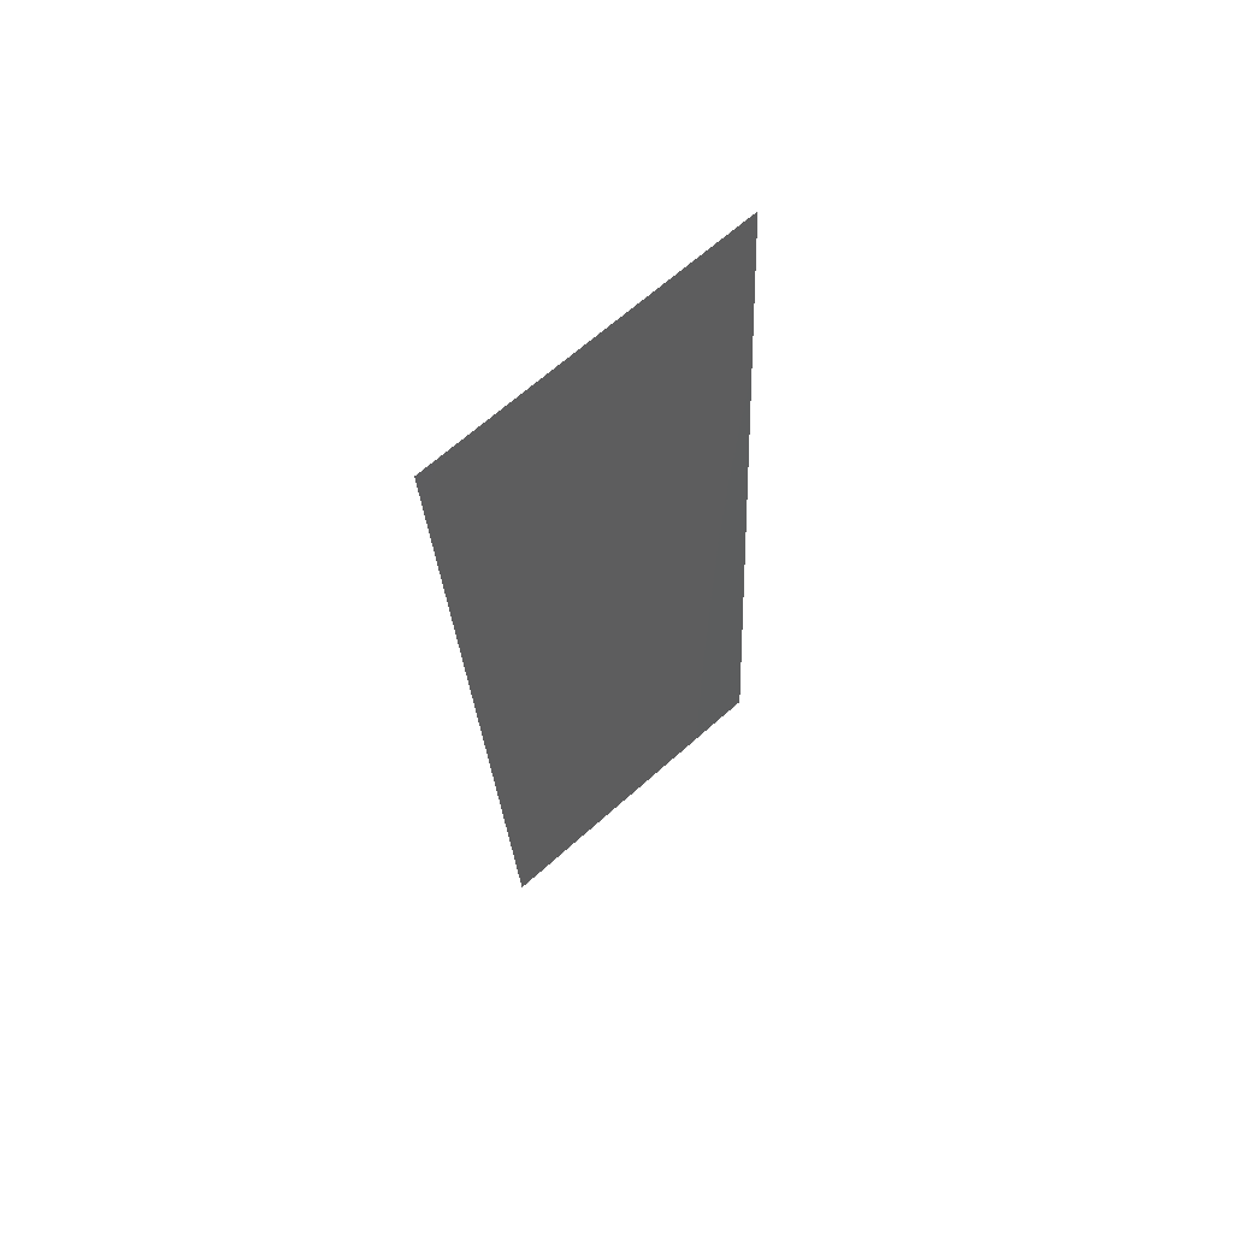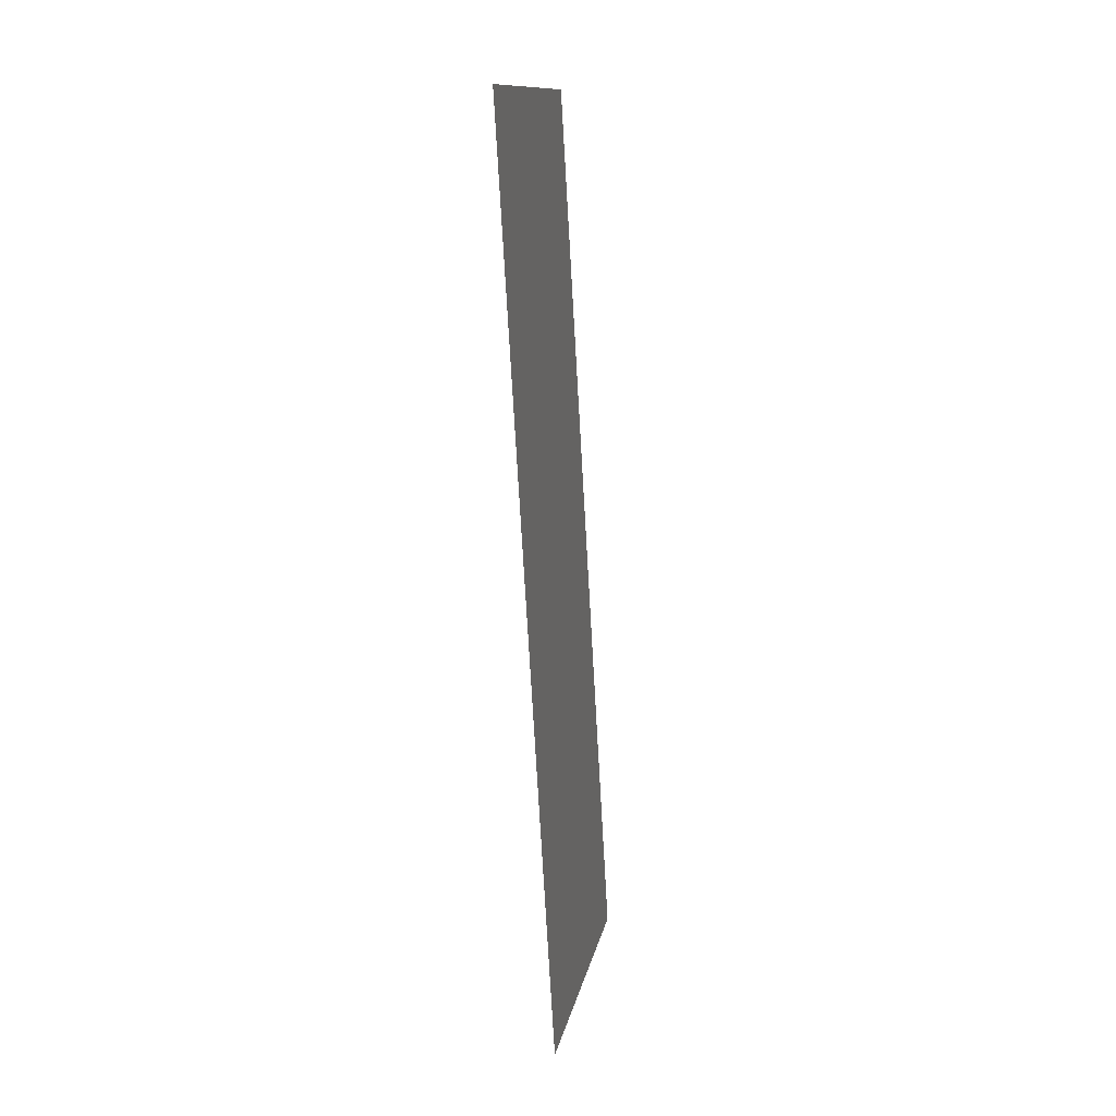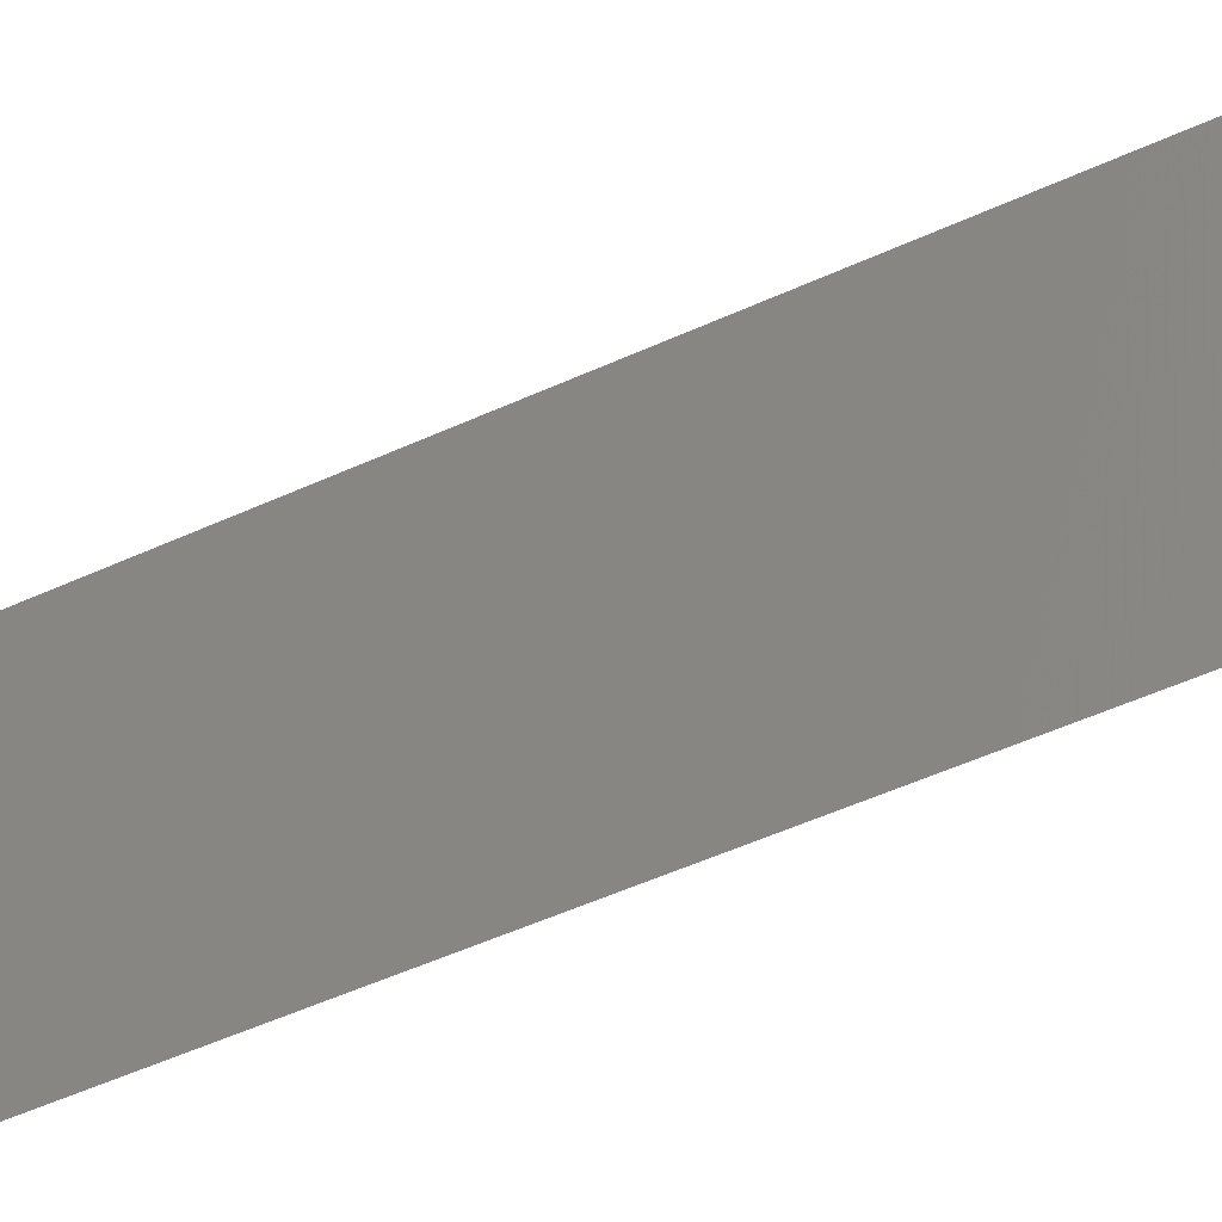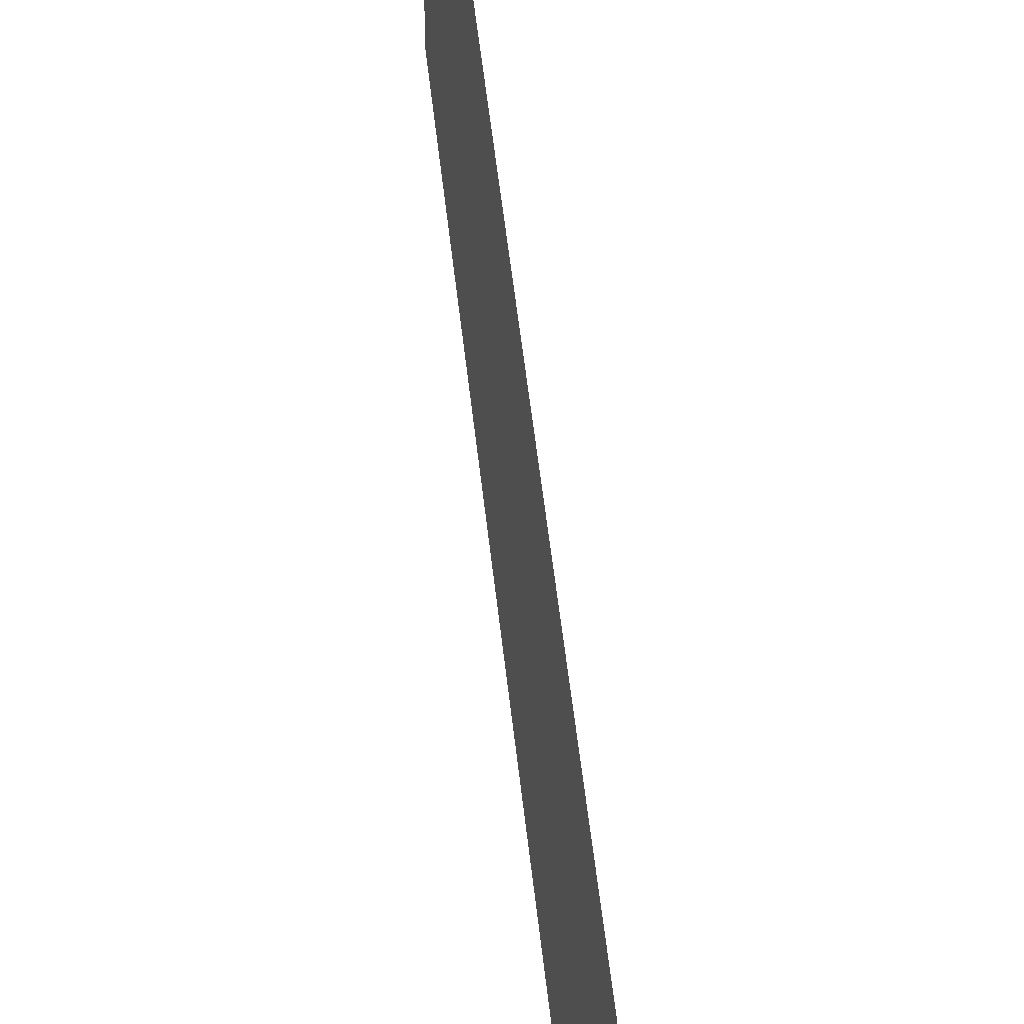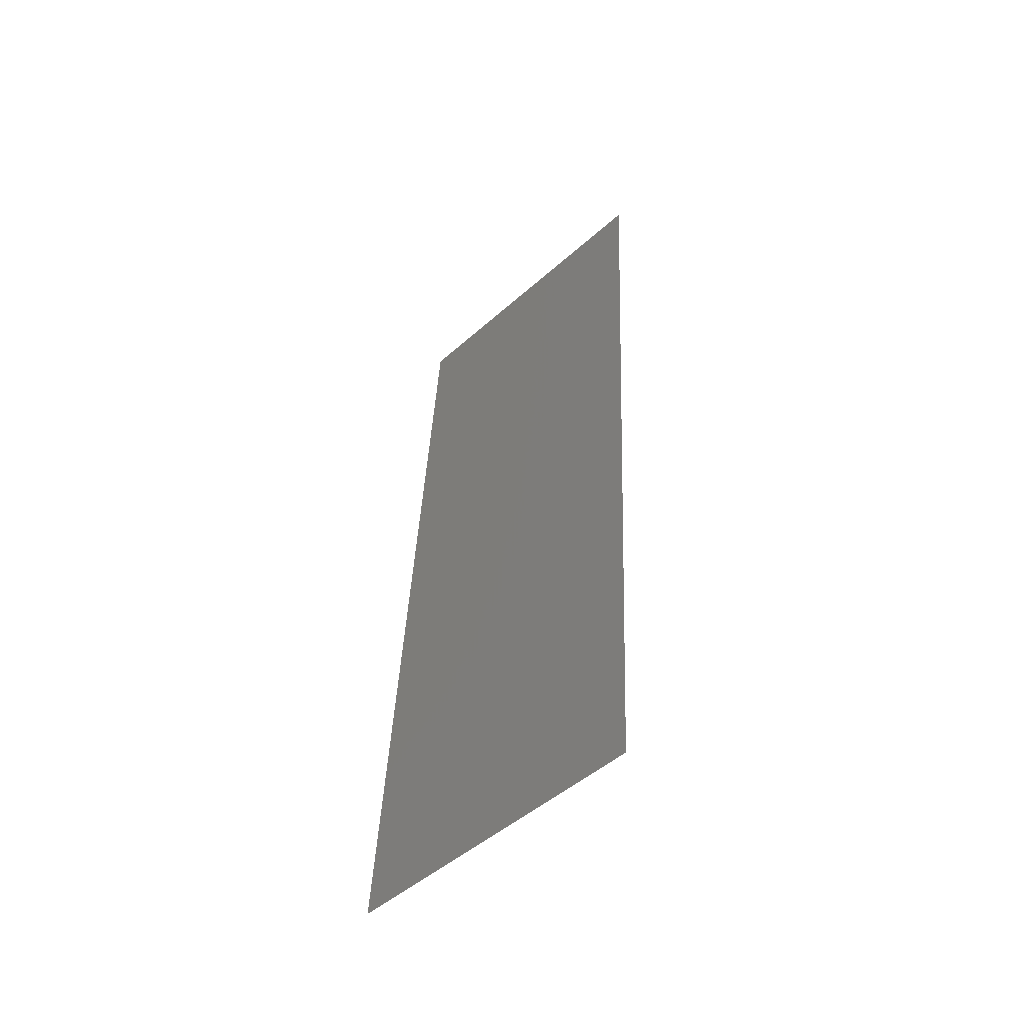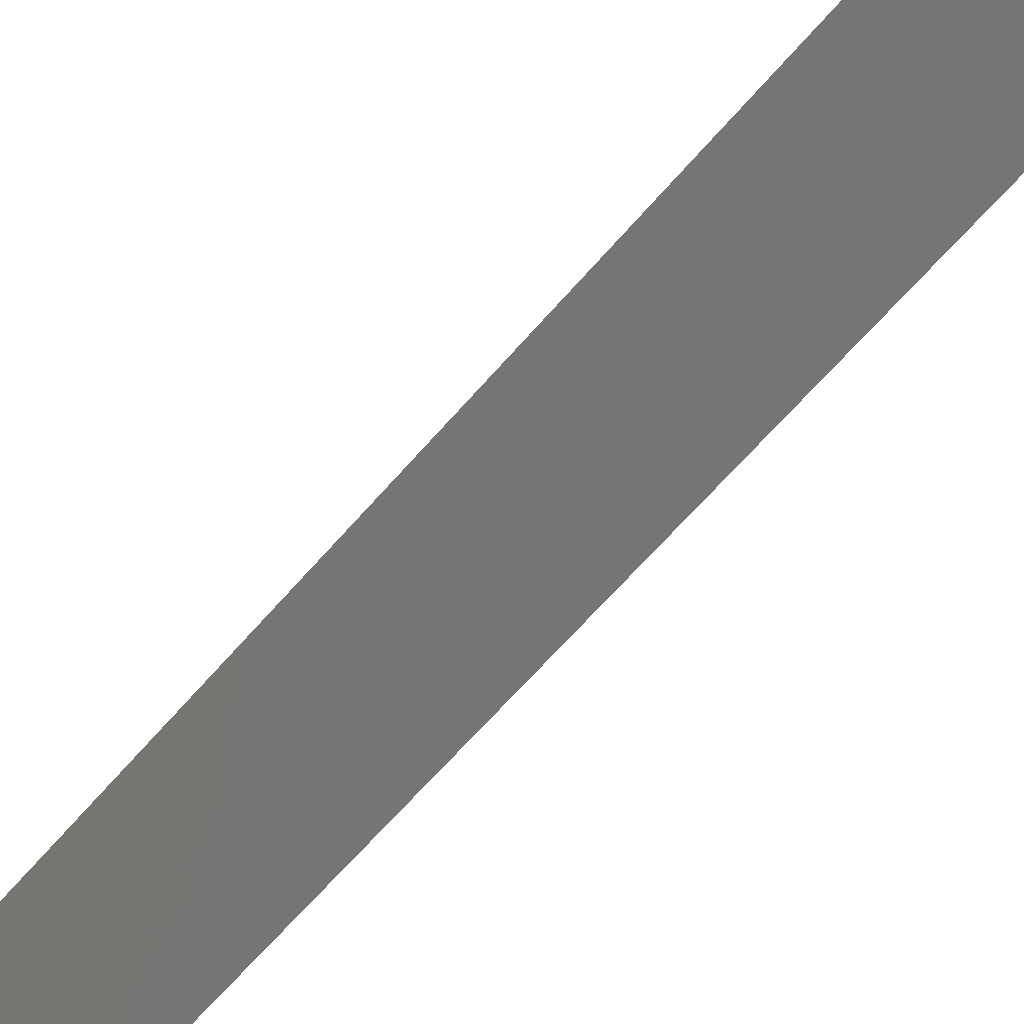
<metadata>
{"format":"stl","ext":"stl","renderer":"f3d","projection":"perspective","resolution":1024,"background":"white","views":[{"elev":67.3,"azim":-131.7,"up":"+Y"},{"elev":13.2,"azim":-169.4,"up":"+Y"},{"elev":-51.4,"azim":-66.9,"up":"+Z"},{"elev":51.5,"azim":170.6,"up":"+Z"},{"elev":-48.7,"azim":-45.3,"up":"+Y"},{"elev":-61.3,"azim":-43.3,"up":"+Z"}]}
</metadata>
<code>
# stl→obj: 19 verts, 22 faces
v 0.008672 0.01132 0
v 0.008505 0.008512 0.01176
v 0.008 0 0
v 0.01069 0.0453 0.02
v 0.01085 0.04811 0.008239
v 0.01136 0.05662 0.02
v 0.01136 0.05662 0.01
v 0.01136 0.05662 0
v 0.008 0 0.01
v 0.008 0 0.02
v 0.008672 0.01132 0.02
v 0.009036 0.01746 0.01027
v 0.009343 0.02265 0.02
v 0.01069 0.0453 0
v 0.01032 0.03916 0.009678
v 0.01001 0.03397 0
v 0.009679 0.02831 0.009991
v 0.01001 0.03397 0.02
v 0.009343 0.02265 0
f 1 2 3
f 4 5 6
f 7 5 8
f 9 2 10
f 11 12 13
f 14 15 16
f 12 17 13
f 13 17 18
f 10 2 11
f 8 5 14
f 15 17 16
f 18 17 15
f 16 17 19
f 19 17 12
f 19 12 1
f 18 15 4
f 15 5 4
f 12 2 1
f 14 5 15
f 11 2 12
f 3 2 9
f 6 5 7

</code>
